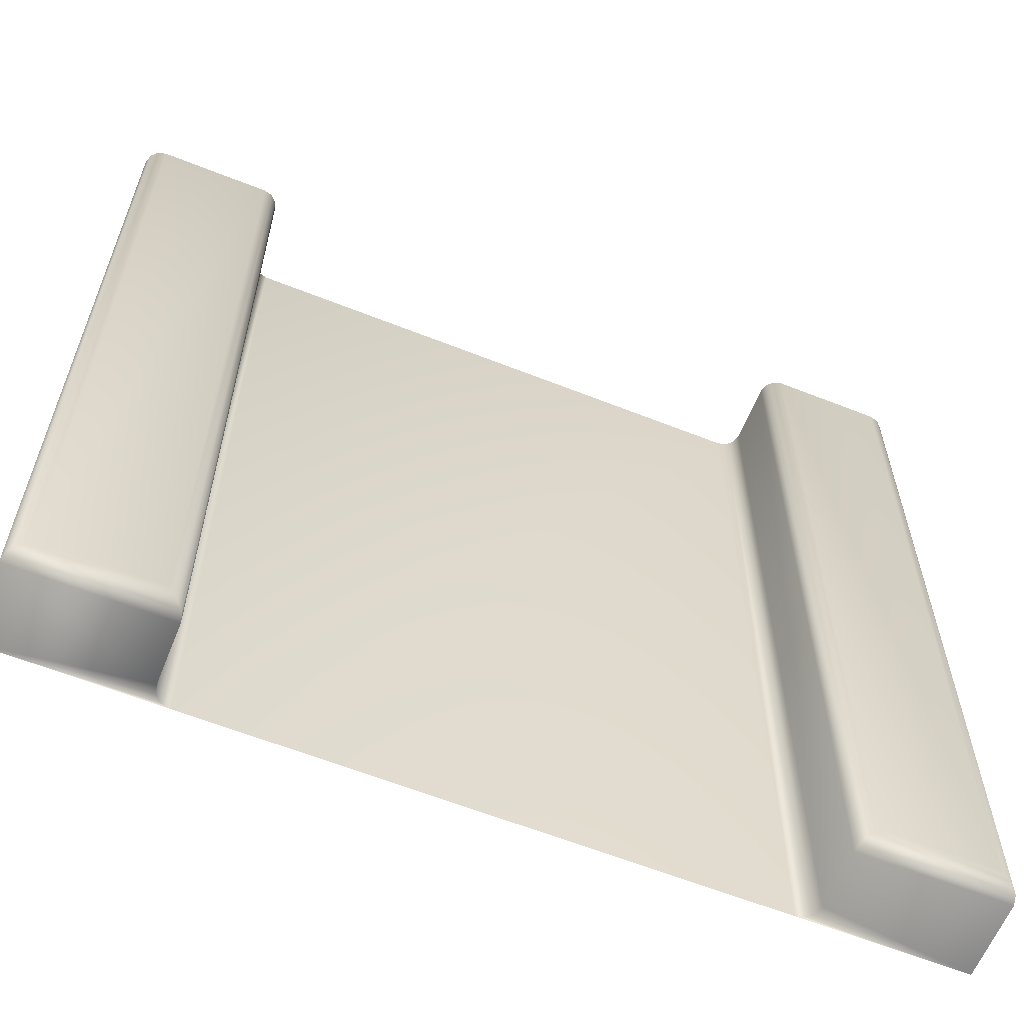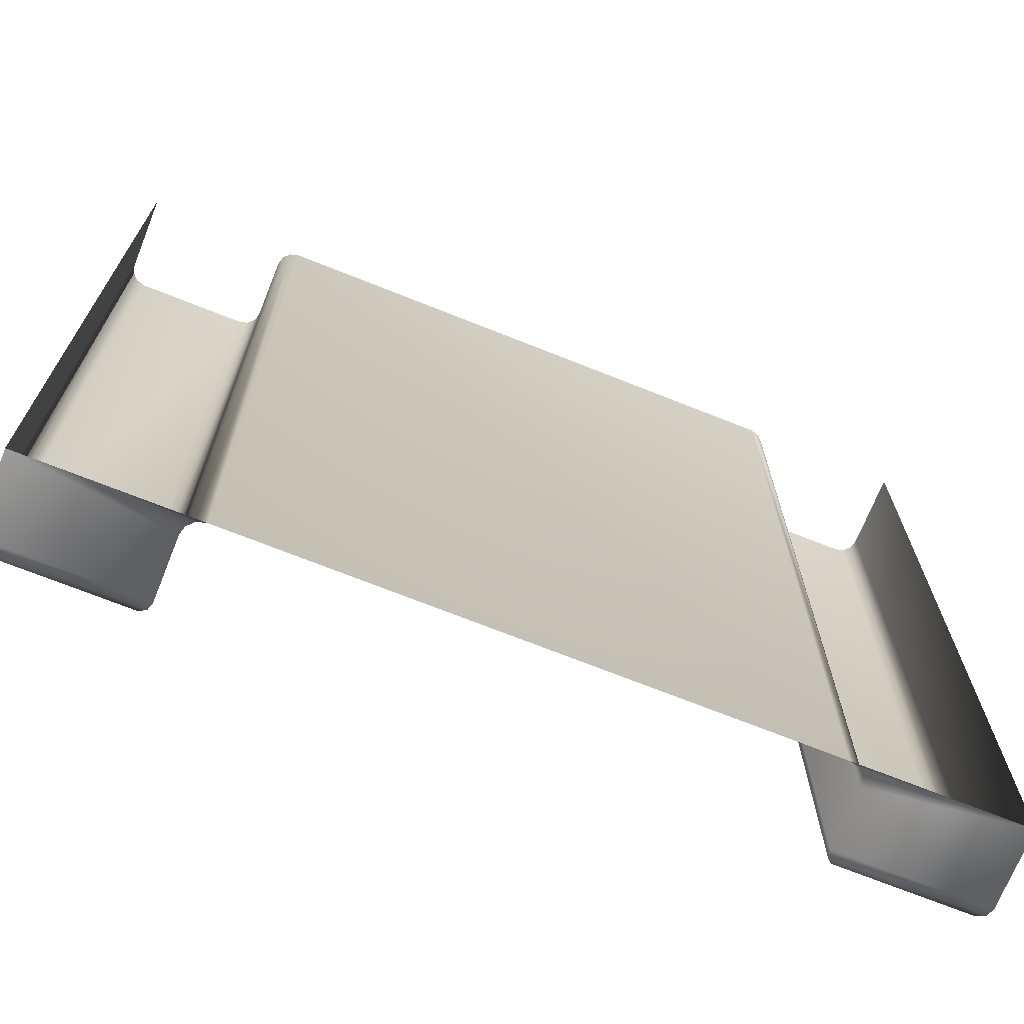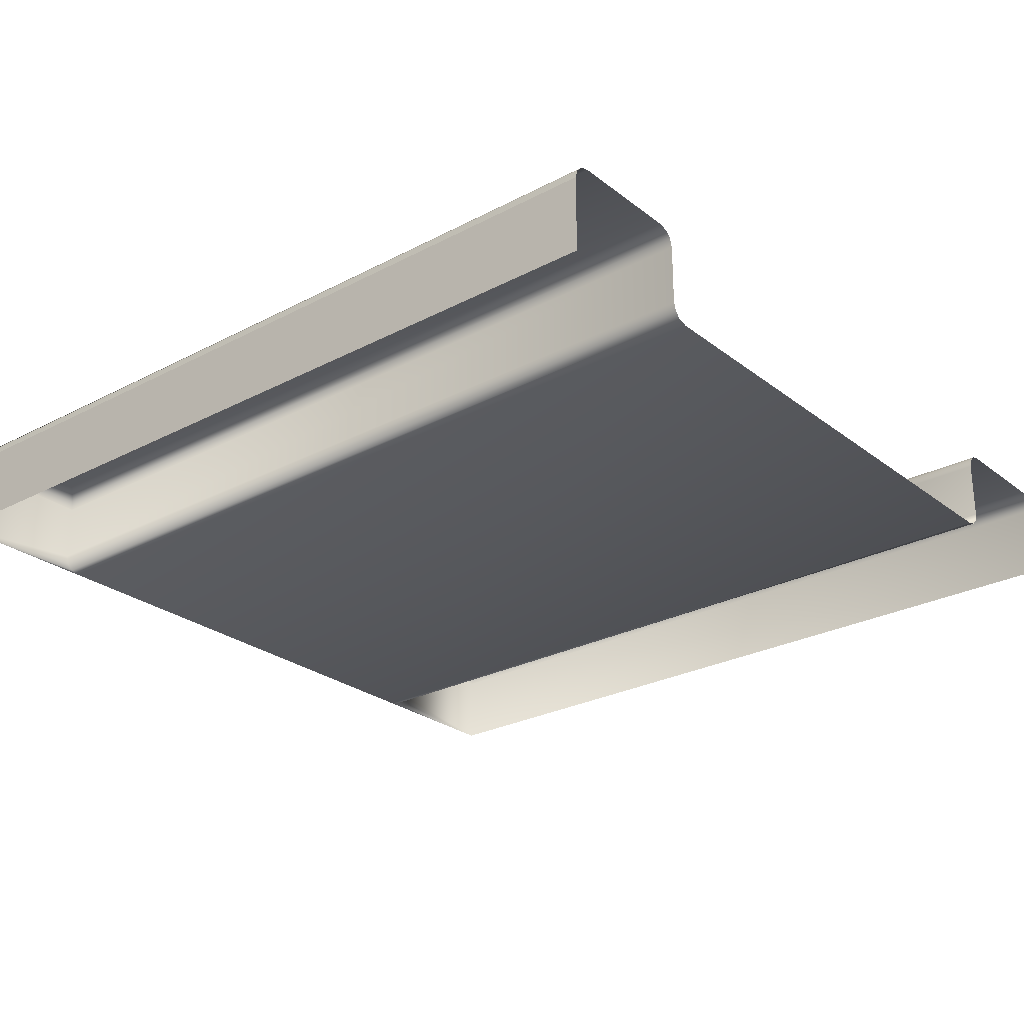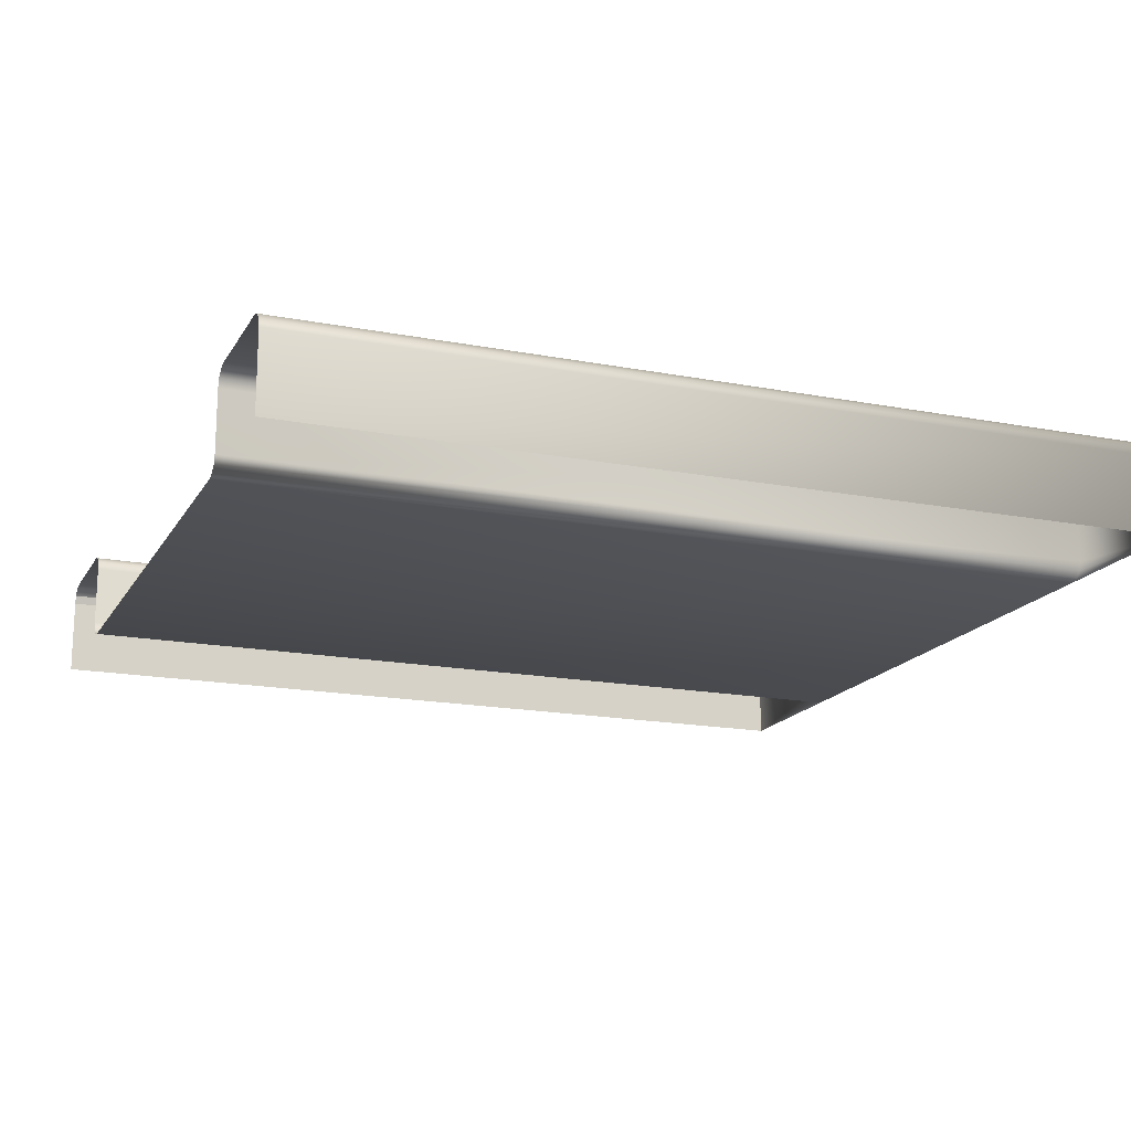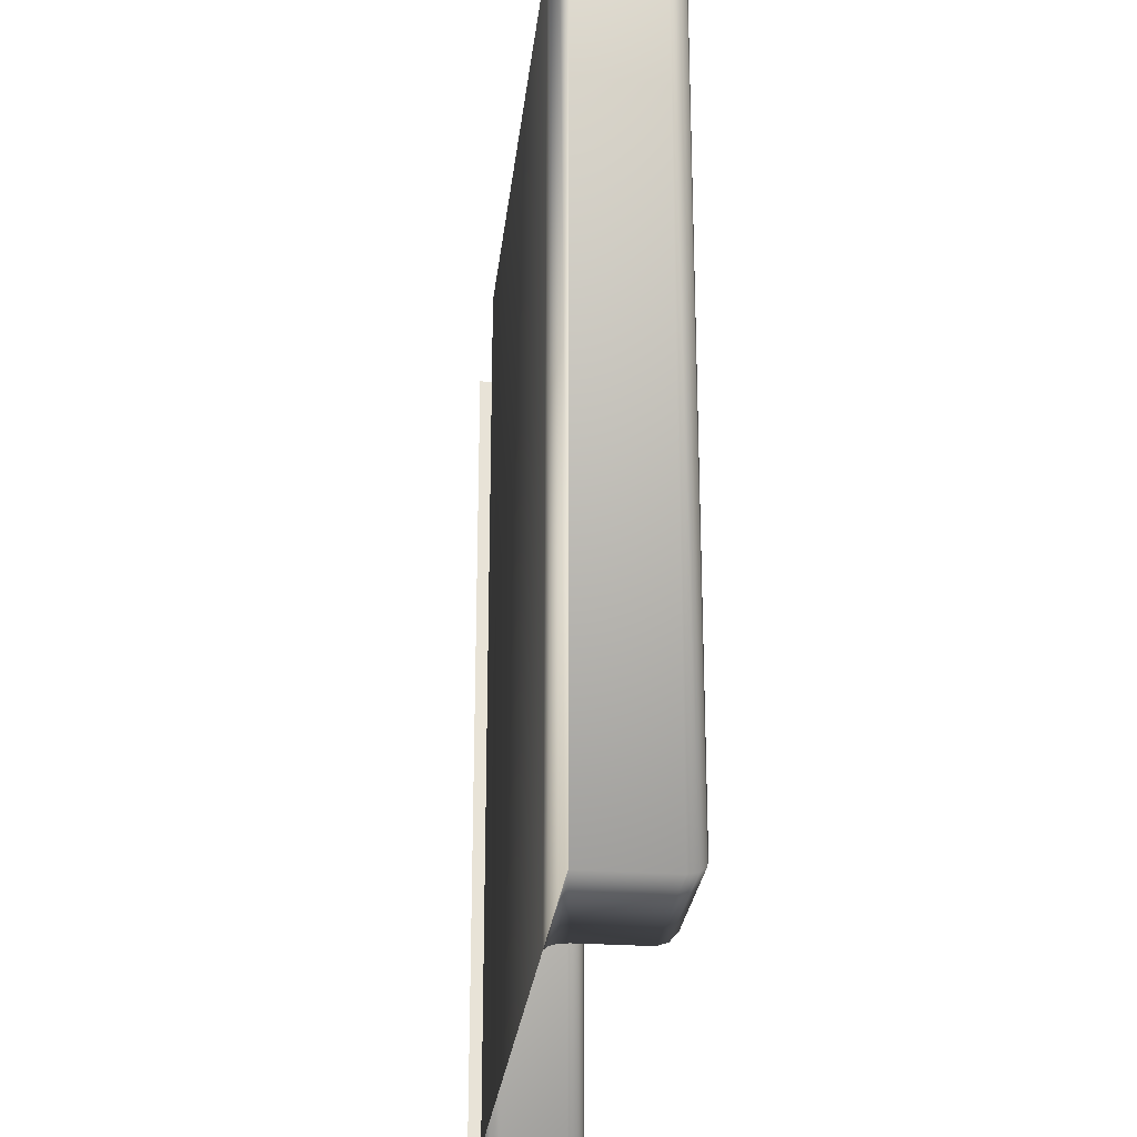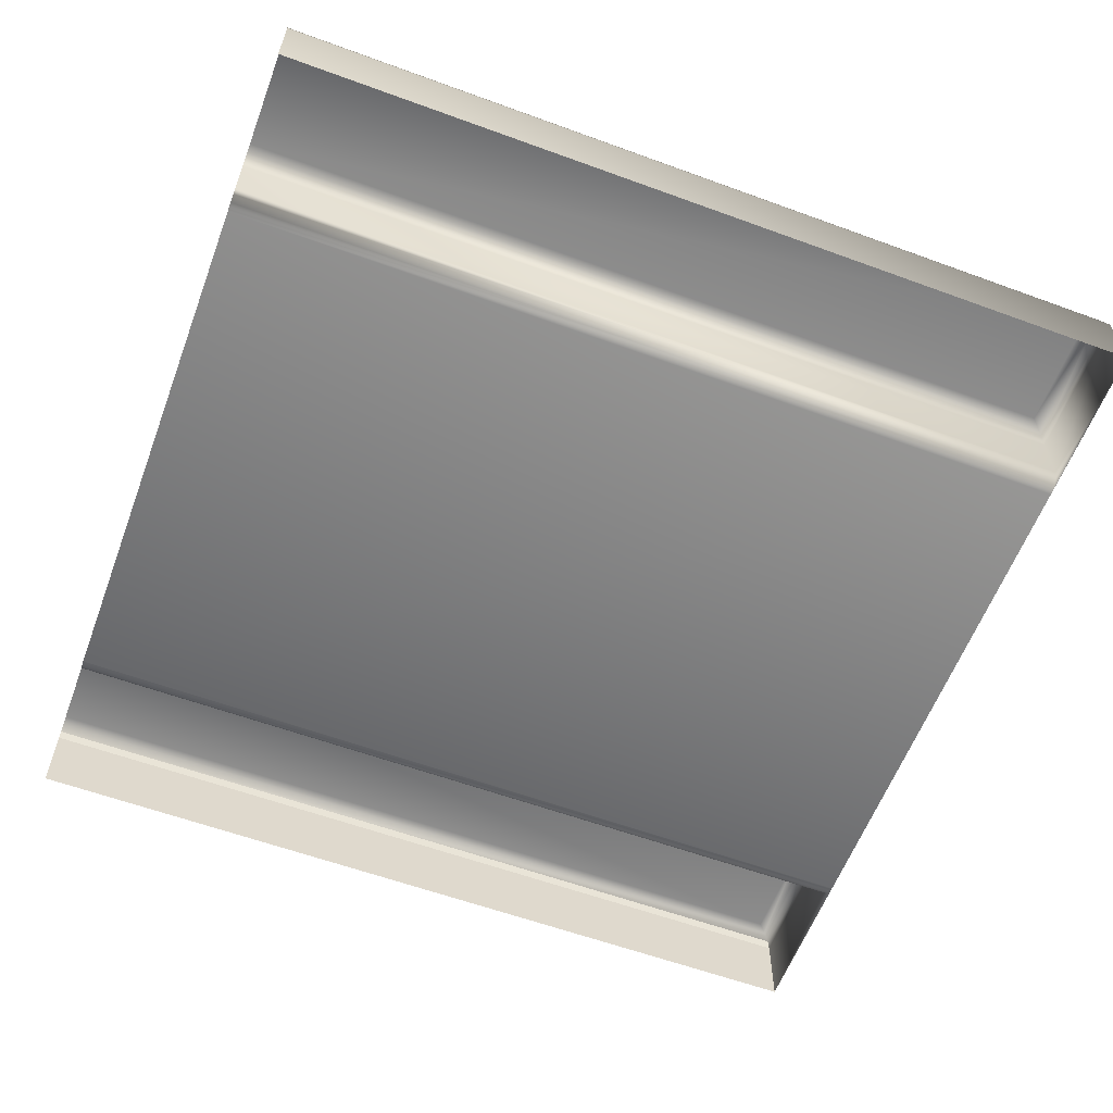
<metadata>
{"format":"obj","ext":"obj","renderer":"f3d","projection":"perspective","resolution":1024,"background":"white","views":[{"elev":-61.7,"azim":158.0,"up":"+Z"},{"elev":-70.5,"azim":-21.8,"up":"+Z"},{"elev":-26.3,"azim":-50.3,"up":"+Y"},{"elev":-17.0,"azim":68.8,"up":"+Y"},{"elev":-26.4,"azim":83.8,"up":"+Z"},{"elev":-59.6,"azim":69.4,"up":"+Y"}]}
</metadata>
<code>
o Map.02_Plane.005
v -0.5 0 -0.5
v 0.5 -0 0.5
v 0.5 0 -0.5
v -0.5 -0 0.5
v 0.48 0.1093 -0.48
v 0.5 0.08927 -0.5
v 0.49 0.1066 -0.49
v 0.4973 0.09927 -0.4973
v -0.48 0.1093 0.5
v -0.5 0.08927 0.5
v -0.49 0.1066 0.5
v -0.4973 0.09927 0.5
v -0.352 0.1093 -0.48
v -0.332 0.08927 -0.5
v -0.342 0.1066 -0.49
v -0.3347 0.09927 -0.4973
v -0.5 0.08927 -0.5
v -0.48 0.1093 -0.48
v -0.4973 0.09927 -0.4973
v -0.49 0.1066 -0.49
v 0.352 0.1093 -0.48
v 0.332 0.08927 -0.5
v 0.342 0.1066 -0.49
v 0.3347 0.09927 -0.4973
v 0.48 0.1093 0.5
v 0.5 0.08927 0.5
v 0.49 0.1066 0.5
v 0.4973 0.09927 0.5
v 0.352 0.1093 0.5
v 0.332 0.08927 0.5
v 0.342 0.1066 0.5
v 0.3347 0.09927 0.5
v -0.352 0.1093 0.5
v -0.332 0.08927 0.5
v -0.342 0.1066 0.5
v -0.3347 0.09927 0.5
v -0.332 0.02 -0.5
v -0.312 0 -0.5
v -0.3293 0.01 -0.5
v -0.322 0.00268 -0.5
v -0.312 -0 0.5
v -0.332 0.02 0.5
v -0.322 0.002679 0.5
v -0.3293 0.01 0.5
v 0.312 0 -0.5
v 0.332 0.02 -0.5
v 0.322 0.00268 -0.5
v 0.3293 0.01 -0.5
v 0.332 0.02 0.5
v 0.312 -0 0.5
v 0.3293 0.01 0.5
v 0.322 0.002679 0.5
f 4 17 1
f 19 10 12
f 4 10 17
f 19 17 10
f 49 22 46
f 37 34 42
f 29 5 21
f 18 33 13
f 26 8 28
f 28 7 27
f 27 5 25
f 21 31 29
f 23 32 31
f 24 30 32
f 34 16 36
f 36 15 35
f 35 13 33
f 18 11 9
f 20 12 11
f 2 6 26
f 46 51 49
f 48 52 51
f 47 50 52
f 38 43 41
f 40 44 43
f 39 42 44
f 41 45 38
f 24 7 8
f 15 19 20
f 3 47 48
f 8 22 24
f 7 21 5
f 39 40 1
f 19 14 17
f 20 13 15
f 49 30 22
f 37 14 34
f 29 25 5
f 18 9 33
f 26 6 8
f 28 8 7
f 27 7 5
f 21 23 31
f 23 24 32
f 24 22 30
f 34 14 16
f 36 16 15
f 35 15 13
f 18 20 11
f 20 19 12
f 2 3 6
f 46 48 51
f 48 47 52
f 47 45 50
f 38 40 43
f 40 39 44
f 39 37 42
f 41 50 45
f 24 23 7
f 15 16 19
f 46 22 6
f 3 45 47
f 48 46 3
f 46 6 3
f 8 6 22
f 7 23 21
f 1 17 37
f 17 14 37
f 40 38 1
f 1 37 39
f 19 16 14
f 20 18 13

</code>
